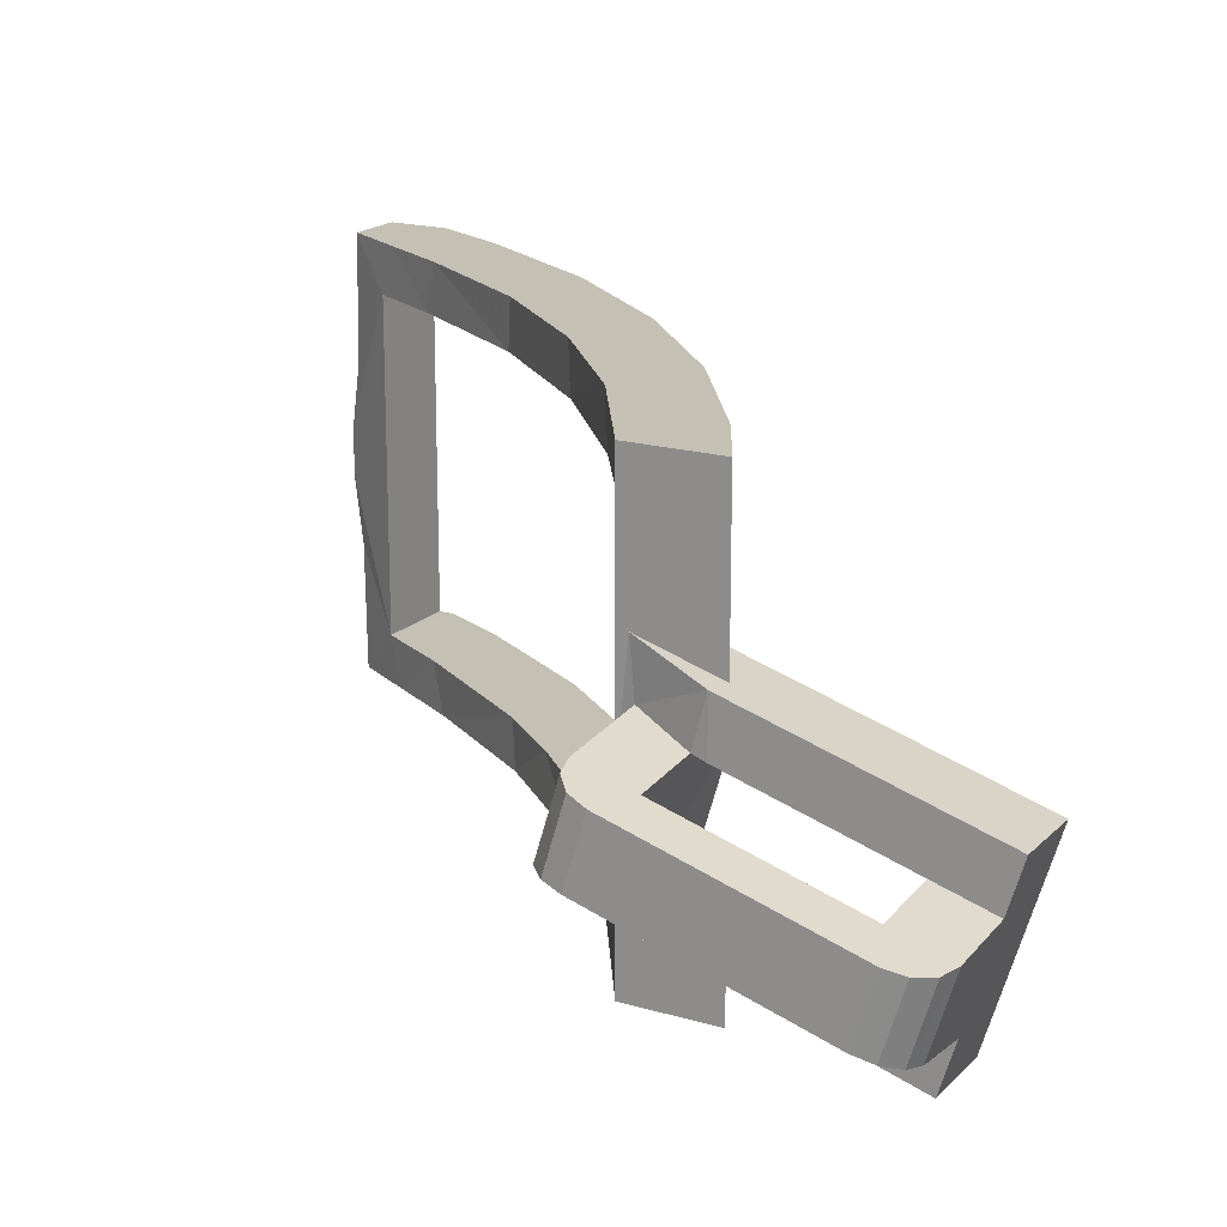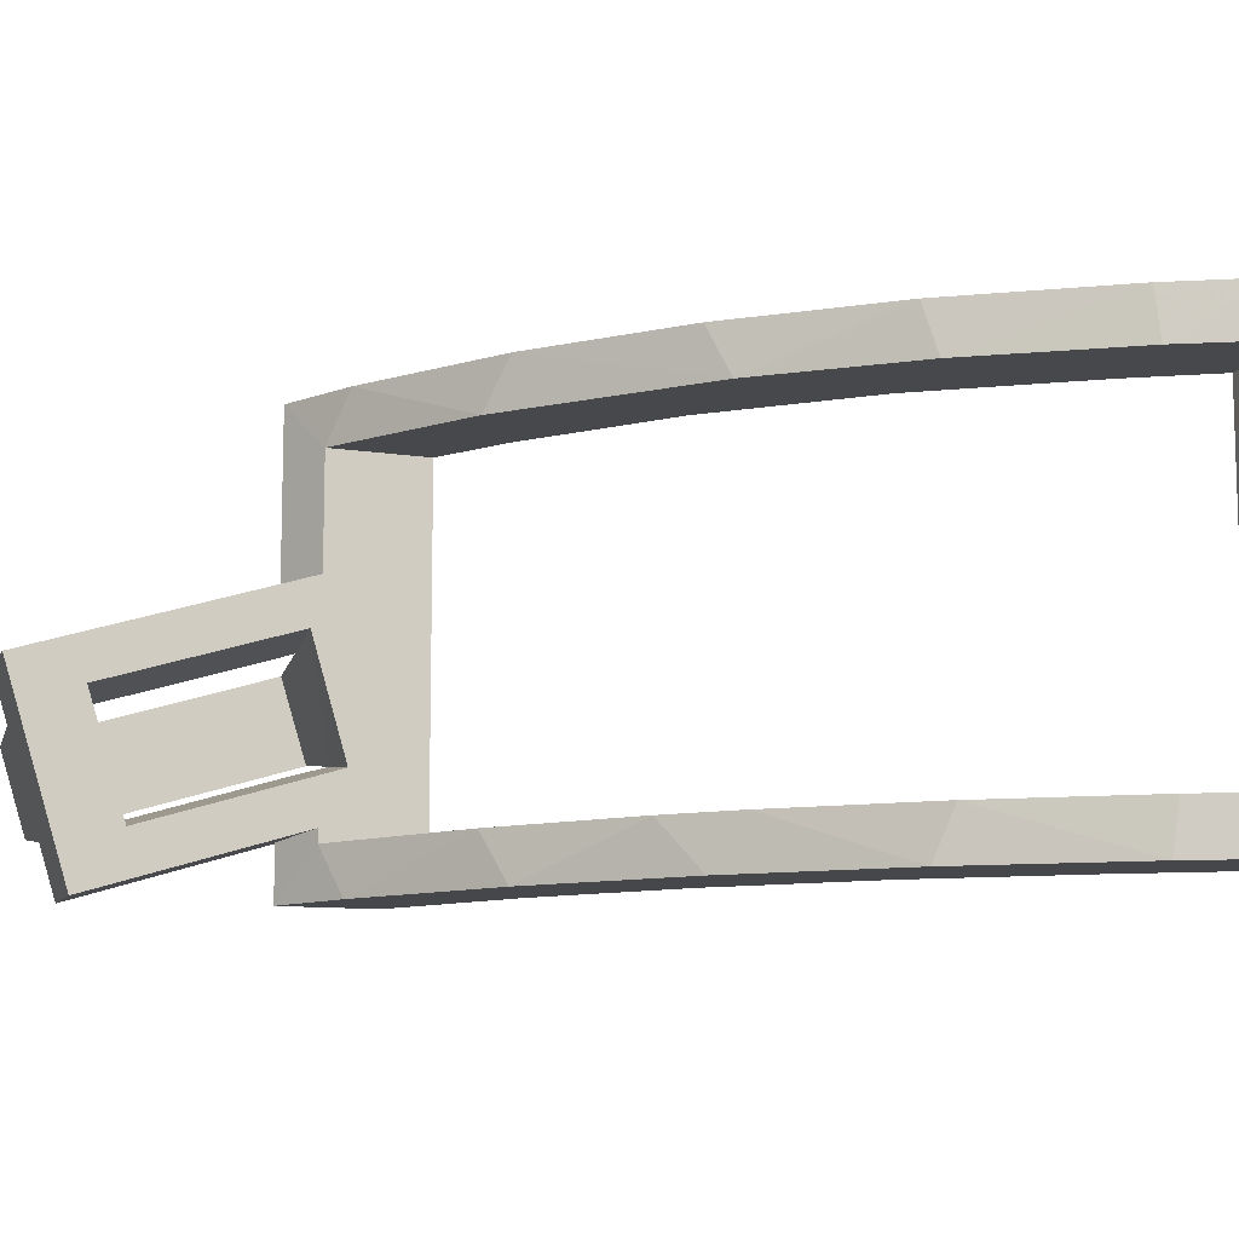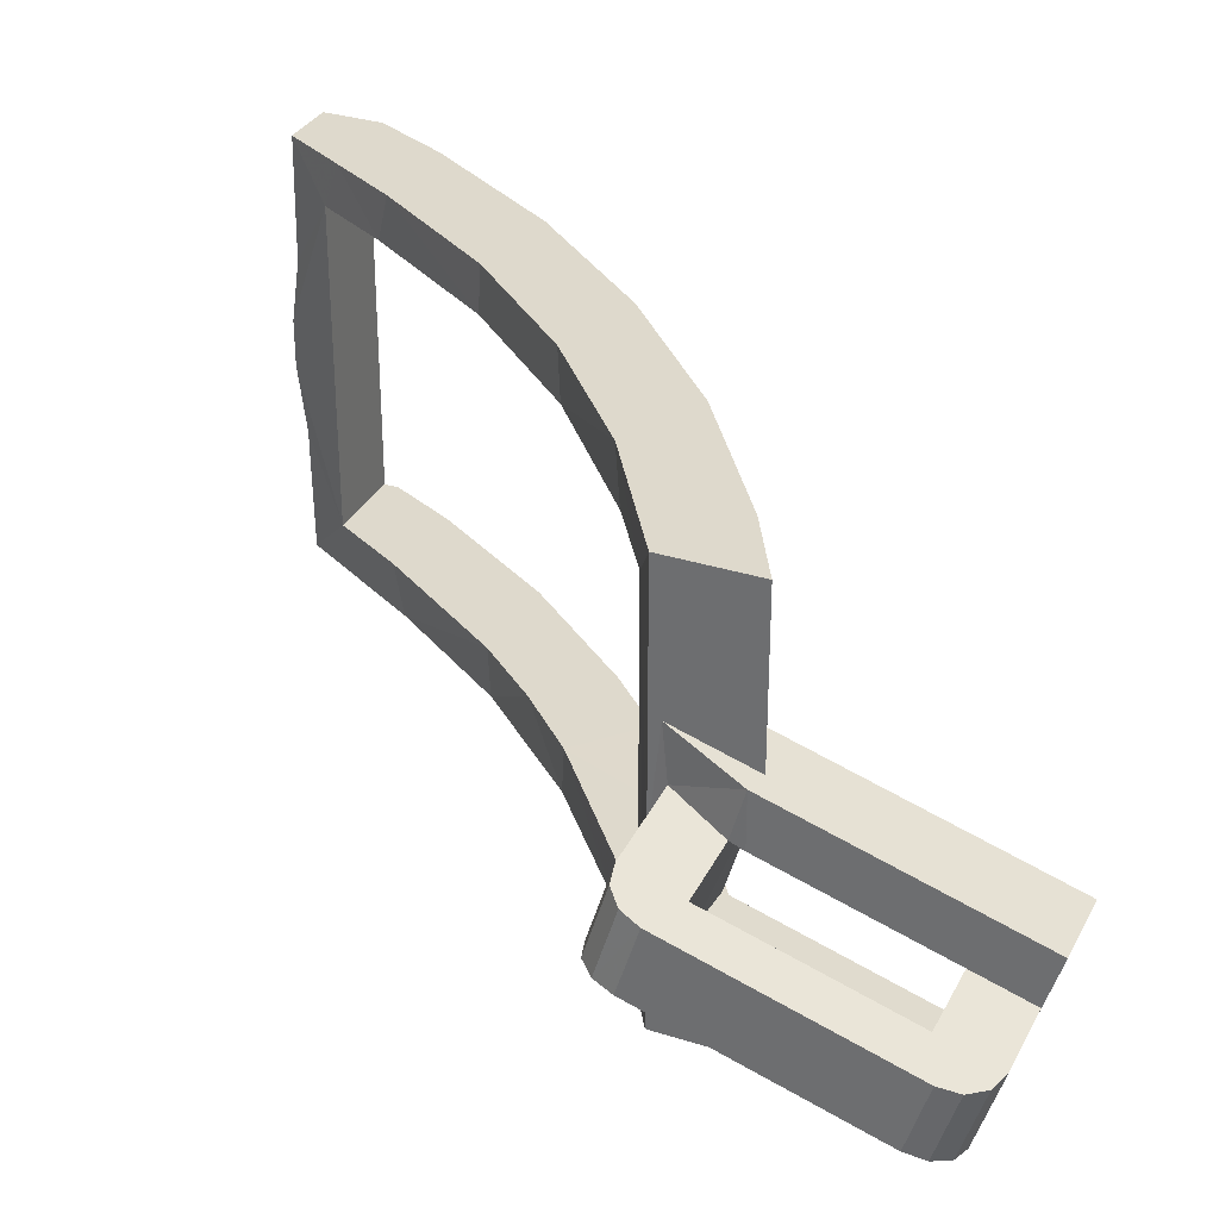
<metadata>
{"format":"obj","ext":"obj","renderer":"f3d","projection":"perspective","resolution":1024,"background":"white","views":[{"elev":18.2,"azim":119.5,"up":"+Z"},{"elev":-10.6,"azim":-108.6,"up":"+Z"},{"elev":32.2,"azim":113.9,"up":"+Z"}]}
</metadata>
<code>
v 0.975 1.553 -0.5088
v 1.125 1.638 -0.6587
v 1.125 1.638 -0.2545
v 1.043 1.593 -0.2526
v 1.125 1.638 -0.1045
v 1.125 1.638 0.6587
v 0.975 1.553 0.5088
v 1.043 1.593 -0.2526
v 0.975 1.553 -0.5088
v 1.043 1.593 -0.2526
v 0.975 1.553 0.5088
v 1.125 1.672 -0.2649
v 1.125 1.638 -0.2545
v 1.125 1.638 -0.6587
v 1.125 1.672 -0.4209
v 1.125 1.919 -0.4965
v 1.125 1.672 -0.4209
v 1.125 1.638 -0.6587
v 1.125 1.919 -0.6587
v 1.125 1.638 -0.6587
v 0.975 1.553 -0.5088
v 0.708 1.375 -0.6587
v 0.975 1.553 -0.5088
v 0.7537 1.408 -0.5088
v 0.708 1.375 -0.6587
v 0.708 1.375 -0.6587
v 0.4479 1.496 -0.6587
v 0.8897 1.794 -0.6587
v 1.125 1.638 -0.6587
v 1.125 1.919 -0.6587
v 1.125 1.638 -0.6587
v 0.8897 1.794 -0.6587
v 0.7537 1.408 -0.5088
v 0.3461 1.071 -0.5088
v 0.708 1.375 -0.6587
v 0.708 1.375 -0.6587
v 0.3461 1.071 -0.5088
v 0.3315 1.057 -0.6587
v 0.3315 1.057 -0.6587
v 0.05065 1.14 -0.6587
v 0.4479 1.496 -0.6587
v 0.708 1.375 -0.6587
v 0.3461 1.071 -0.5088
v 0.162 0.8812 -0.5088
v 0.3315 1.057 -0.6587
v 0.3315 1.057 -0.6587
v 0.162 0.8812 -0.5088
v 0.0022 0.6904 -0.6587
v 0.162 0.8812 -0.5088
v -0.0074 0.678 -0.5088
v 0.0022 0.6904 -0.6587
v 0.0022 0.6904 -0.6587
v -0.2943 0.7341 -0.6587
v 0.05065 1.14 -0.6587
v 0.3315 1.057 -0.6587
v -0.2731 0.2817 -0.6587
v -0.5806 0.2847 -0.6587
v -0.2943 0.7341 -0.6587
v 0.0022 0.6904 -0.6587
v -0.2987 0.2367 -0.5088
v -0.2731 0.2817 -0.6587
v -0.0074 0.678 -0.5088
v -0.2731 0.2817 -0.6587
v 0.0022 0.6904 -0.6587
v -0.0074 0.678 -0.5088
v -0.4325 0.00125 -0.5088
v -0.4 0.064 -0.6587
v -0.2987 0.2367 -0.5088
v -0.4 0.064 -0.6587
v -0.2731 0.2817 -0.6587
v -0.2987 0.2367 -0.5088
v -0.4 0.064 -0.6587
v -0.7 0.04625 -0.6587
v -0.5806 0.2847 -0.6587
v -0.2731 0.2817 -0.6587
v -0.7 0.04625 -0.6587
v -0.4 0.064 -0.6587
v -0.5194 -0.1412 -0.6587
v -0.7 -0.1412 -0.6587
v -0.5225 -0.1488 -0.2741
v -0.7 -0.1488 -0.274
v -0.7 -0.1412 -0.6587
v -0.5194 -0.1412 -0.6587
v -0.4 0.064 -0.6587
v -0.4325 0.00125 -0.5088
v -0.5194 -0.1412 -0.6587
v -0.5194 -0.1412 -0.6587
v -0.4325 0.00125 -0.5088
v -0.5225 -0.1488 -0.2741
v -0.5225 -0.1488 -0.2741
v -0.4325 0.00125 -0.5088
v -0.5364 -0.184 -0.0733
v -0.4325 0.00125 0.5088
v -0.5364 -0.184 0.0733
v -0.5364 -0.184 -0.0733
v -0.4325 0.00125 -0.5088
v -0.5364 -0.184 0.0733
v -0.4325 0.00125 0.5088
v -0.5225 -0.1488 0.2741
v -0.5225 -0.1488 0.2741
v -0.4325 0.00125 0.5088
v -0.5194 -0.1412 0.6587
v -0.4325 0.00125 0.5088
v -0.4 0.064 0.6587
v -0.5194 -0.1412 0.6587
v -0.7 -0.1488 -0.274
v -0.5225 -0.1488 -0.2741
v -0.5364 -0.184 -0.0733
v -0.7 -0.184 -0.0733
v -0.5364 -0.184 -0.0733
v -0.5364 -0.184 0.0733
v -0.7 -0.184 0.0733
v -0.7 -0.184 -0.0733
v -0.5364 -0.184 0.0733
v -0.5225 -0.1488 0.2741
v -0.7 -0.1488 0.274
v -0.7 -0.184 0.0733
v -0.5194 -0.1412 0.6587
v -0.7 -0.1412 0.6587
v -0.7 -0.1488 0.274
v -0.5225 -0.1488 0.2741
v -0.5194 -0.1412 0.6587
v -0.4 0.064 0.6587
v -0.7 0.04625 0.6587
v -0.7 -0.1412 0.6587
v -0.4325 0.00125 0.5088
v -0.2987 0.2367 0.5088
v -0.4 0.064 0.6587
v -0.2987 0.2367 0.5088
v -0.2731 0.2817 0.6587
v -0.4 0.064 0.6587
v -0.5806 0.2847 0.6587
v -0.7 0.04625 0.6587
v -0.4 0.064 0.6587
v -0.2731 0.2817 0.6587
v -0.2987 0.2367 0.5088
v -0.0074 0.678 0.5088
v -0.2731 0.2817 0.6587
v -0.2731 0.2817 0.6587
v -0.0074 0.678 0.5088
v 0.0022 0.6904 0.6587
v -0.2943 0.7341 0.6587
v -0.5806 0.2847 0.6587
v -0.2731 0.2817 0.6587
v 0.0022 0.6904 0.6587
v -0.0074 0.678 0.5088
v 0.3461 1.071 0.5088
v 0.3315 1.057 0.6587
v 0.0022 0.6904 0.6587
v 0.05065 1.14 0.6587
v -0.2943 0.7341 0.6587
v 0.0022 0.6904 0.6587
v 0.3315 1.057 0.6587
v 0.7537 1.408 0.5088
v 0.708 1.375 0.6587
v 0.3461 1.071 0.5088
v 0.708 1.375 0.6587
v 0.3315 1.057 0.6587
v 0.3461 1.071 0.5088
v 0.4479 1.496 0.6587
v 0.05065 1.14 0.6587
v 0.3315 1.057 0.6587
v 0.708 1.375 0.6587
v 0.8897 1.794 0.6587
v 0.4479 1.496 0.6587
v 0.708 1.375 0.6587
v 1.125 1.638 0.6587
v 0.8897 1.794 0.6587
v 1.125 1.638 0.6587
v 1.125 1.919 0.6587
v 1.125 1.638 0.6587
v 0.708 1.375 0.6587
v 0.975 1.553 0.5088
v 0.975 1.553 0.5088
v 0.708 1.375 0.6587
v 0.7537 1.408 0.5088
v 1.125 1.672 0.2326
v 1.125 1.919 0.1571
v 1.125 1.919 0.6587
v 1.125 1.638 0.6587
v 1.125 1.638 0.6587
v 1.125 1.638 -0.1045
v 1.125 1.672 0.2326
v 1.125 1.638 -0.1045
v 1.132 1.691 0.0697
v 1.125 1.672 0.2326
v 1.125 1.638 -0.1045
v 1.043 1.593 -0.2526
v 1.397 1.607 -0.2051
v 1.397 1.681 0.03405
v 1.125 1.638 -0.1045
v 1.397 1.681 0.03405
v 1.132 1.691 0.0697
v 0.975 1.553 0.5088
v 0.975 1.842 0.513
v 0.975 1.842 0.1809
v 0.975 1.553 -0.5088
v 0.975 1.553 -0.5088
v 0.975 1.842 0.1809
v 0.975 1.871 0.03785
v 0.975 1.767 -0.3159
v 0.975 1.842 -0.4727
v 0.975 1.842 -0.513
v 0.975 1.553 -0.5088
v 0.975 1.767 -0.3159
v 0.3461 1.071 0.5088
v -0.00215 1.085 0.5119
v 0.5226 1.553 0.5127
v 0.7537 1.408 0.5088
v -0.00215 1.085 0.5119
v 0.3461 1.071 0.5088
v -0.0074 0.678 0.5088
v -0.3216 0.6966 0.5116
v -0.3216 0.6966 0.5116
v -0.0074 0.678 0.5088
v -0.2987 0.2367 0.5088
v -0.5886 0.2699 0.5114
v -0.5886 0.2699 0.5114
v -0.2987 0.2367 0.5088
v -0.4325 0.00125 0.5088
v -0.7 0.04625 0.5113
v -0.7 0 -0.5112
v -0.7 0 0.5112
v -0.4325 0.00125 0.5088
v -0.4325 0.00125 -0.5088
v -0.4325 0.00125 0.5088
v -0.7 0 0.5112
v -0.7 0.04625 0.5113
v -0.7 0.04625 -0.5113
v -0.7 0 -0.5112
v -0.4325 0.00125 -0.5088
v -0.5908 0.2657 -0.5114
v -0.2987 0.2367 -0.5088
v -0.0074 0.678 -0.5088
v -0.3322 0.682 -0.5116
v -0.5908 0.2657 -0.5114
v 0.162 0.8812 -0.5088
v 0.3461 1.071 -0.5088
v 0.1482 1.237 -0.5121
v -0.02355 1.062 -0.5119
v -0.02355 1.062 -0.5119
v -0.3322 0.682 -0.5116
v -0.0074 0.678 -0.5088
v 0.162 0.8812 -0.5088
v 0.3461 1.071 -0.5088
v 0.7537 1.408 -0.5088
v 0.523 1.553 -0.5129
v 0.1482 1.237 -0.5121
v 0.975 1.553 -0.5088
v 0.975 1.842 -0.513
v 0.523 1.553 -0.5129
v 0.7537 1.408 -0.5088
v 1.397 1.607 -0.2051
v 1.043 1.593 -0.2526
v 1.125 1.638 -0.2545
v 1.397 1.781 -0.258
v 1.198 2.334 -0.4567
v 1.198 2.508 -0.5097
v 1.506 2.46 -0.4499
v 1.397 2.343 -0.4298
v 1.397 2.343 -0.4298
v 1.506 2.46 -0.4499
v 1.522 2.401 -0.4294
v 1.522 1.732 -0.2248
v 1.397 1.781 -0.258
v 1.397 2.343 -0.4298
v 1.522 1.732 -0.2248
v 1.506 1.672 -0.2088
v 1.397 1.781 -0.258
v 1.506 1.672 -0.2088
v 1.46 1.626 -0.2016
v 1.397 1.607 -0.2051
v 1.397 1.781 -0.258
v 1.125 1.638 -0.2545
v 1.125 1.672 -0.2649
v 1.163 1.771 -0.2895
v 1.522 2.464 -0.224
v 1.522 1.795 -0.0193
v 1.522 1.732 -0.2248
v 1.522 2.401 -0.4294
v 1.522 1.795 -0.0193
v 1.506 1.736 0.00115
v 1.506 1.672 -0.2088
v 1.522 1.732 -0.2248
v 1.522 2.401 -0.4294
v 1.506 2.46 -0.4499
v 1.506 2.525 -0.2399
v 1.522 2.464 -0.224
v 1.506 2.46 -0.4499
v 1.198 2.508 -0.5097
v 1.397 2.516 -0.4828
v 1.46 2.502 -0.4694
v 1.506 2.46 -0.4499
v 1.46 2.502 -0.4694
v 1.46 2.57 -0.2472
v 1.506 2.525 -0.2399
v 1.46 2.502 -0.4694
v 1.397 2.516 -0.4828
v 1.397 2.589 -0.2437
v 1.46 2.57 -0.2472
v 0.975 2.461 -0.6621
v 0.975 2.644 -0.0644
v 1.198 2.644 -0.0644
v 1.198 2.597 -0.2168
v 1.198 2.461 -0.6621
v 0.975 2.461 -0.6621
v 1.198 2.508 -0.5097
v 1.198 2.508 -0.5097
v 0.975 2.461 -0.6621
v 1.198 2.597 -0.2168
v 1.397 2.589 -0.2437
v 1.397 2.589 -0.2437
v 1.397 2.516 -0.4828
v 1.198 2.508 -0.5097
v 1.198 2.461 -0.6621
v 1.198 2.508 -0.5097
v 1.198 2.334 -0.4567
v 1.397 2.416 -0.1907
v 1.198 2.424 -0.1638
v 1.198 2.334 -0.4567
v 1.397 2.343 -0.4298
v 1.198 2.424 -0.1638
v 0.975 2.433 -0.1339
v 0.975 2.325 -0.4865
v 1.198 2.334 -0.4567
v 1.193 1.859 -0.3121
v 1.198 2.334 -0.4567
v 0.975 2.325 -0.4865
v 1.163 1.771 -0.2895
v 0.975 1.767 -0.3159
v 1.163 1.771 -0.2895
v 0.975 2.325 -0.4865
v 1.397 1.854 -0.01894
v 1.397 2.416 -0.1907
v 1.397 2.343 -0.4298
v 1.397 1.781 -0.258
v 0.975 1.767 -0.3159
v 0.975 1.871 0.03785
v 1.163 1.771 -0.2895
v 1.163 1.771 -0.2895
v 0.975 1.871 0.03785
v 1.194 1.862 0.00845
v 1.397 1.781 -0.258
v 1.194 1.862 0.00845
v 1.397 1.854 -0.01895
v 1.397 1.781 -0.258
v 1.193 1.859 -0.4782
v 1.193 1.859 -0.3121
v 1.125 1.672 -0.4209
v 1.193 1.859 -0.3121
v 1.163 1.771 -0.2895
v 1.125 1.672 -0.4209
v 1.163 1.771 -0.2895
v 1.125 1.672 -0.2649
v 1.125 1.672 -0.4209
v 1.46 1.694 0.0207
v 1.397 1.681 0.03405
v 1.397 1.607 -0.2051
v 1.46 1.626 -0.2016
v 1.506 1.736 0.00115
v 1.46 1.694 0.0207
v 1.46 1.626 -0.2016
v 1.506 1.672 -0.2088
v 1.194 1.862 0.00845
v 1.132 1.691 0.0697
v 1.397 1.681 0.03405
v 1.397 1.854 -0.01895
v 1.522 1.795 -0.0193
v 1.397 1.854 -0.01895
v 1.397 1.681 0.03405
v 1.46 1.694 0.0207
v 1.46 1.694 0.0207
v 1.506 1.736 0.00115
v 1.522 1.795 -0.0193
v 1.125 1.672 0.2326
v 1.132 1.691 0.0697
v 1.198 1.906 0.1613
v 1.198 1.906 -0.0054
v 1.198 1.906 0.1613
v 1.194 1.862 0.00845
v 1.132 1.691 0.0697
v 1.194 1.862 0.00845
v 1.198 1.906 0.1613
v 1.194 1.862 0.00845
v 0.975 1.871 0.03785
v 0.975 2.433 -0.1339
v 1.198 1.906 -0.0054
v 0.975 2.433 -0.1339
v 1.198 2.424 -0.1638
v 1.198 1.906 -0.0054
v 1.397 1.854 -0.01895
v 1.522 1.795 -0.0193
v 1.522 2.464 -0.224
v 1.397 2.416 -0.1907
v 1.397 2.589 -0.2437
v 1.198 2.597 -0.2168
v 1.198 2.424 -0.1638
v 1.397 2.416 -0.1907
v 1.397 2.589 -0.2437
v 1.397 2.416 -0.1907
v 1.522 2.464 -0.224
v 1.46 2.57 -0.2472
v 1.46 2.57 -0.2472
v 1.522 2.464 -0.224
v 1.506 2.525 -0.2399
v 1.198 2.644 -0.0644
v 1.198 1.906 0.1613
v 1.198 1.906 -0.0054
v 1.198 2.424 -0.1638
v 1.198 2.424 -0.1638
v 1.198 2.597 -0.2168
v 1.198 2.644 -0.0644
v 0.8897 1.794 0.6587
v 1.125 1.919 0.6587
v 0.975 1.842 0.513
v 0.975 1.842 0.513
v 1.125 1.919 0.6587
v 1.125 1.919 0.1571
v 0.975 1.842 0.1809
v 1.125 1.919 0.1571
v 1.125 1.672 0.2326
v 1.198 1.906 0.1613
v 1.198 2.644 -0.0644
v 0.975 2.644 -0.0644
v 0.975 1.842 0.1809
v 1.125 1.919 0.1571
v 1.198 2.644 -0.0644
v -0.7 0 0.5112
v -0.7 -0.1412 0.6587
v -0.7 0.04625 0.6587
v -0.7 0.04625 0.5113
v -0.7 -0.1412 0.6587
v -0.7 0 0.5112
v -0.7 -0.1488 0.274
v -0.7 -0.184 0.0733
v -0.7 -0.1488 0.274
v -0.7 0 0.5112
v -0.7 -0.184 -0.0733
v -0.7 -0.184 -0.0733
v -0.7 0 0.5112
v -0.7 0 -0.5112
v -0.7 -0.1488 -0.274
v -0.7 -0.1412 -0.6587
v -0.7 -0.1488 -0.274
v -0.7 0 -0.5112
v -0.7 0.04625 -0.6587
v -0.7 0.04625 -0.5113
v -0.7 0.04625 -0.6587
v -0.7 0 -0.5112
v 0.975 1.842 0.513
v 0.5226 1.553 0.5127
v 0.8897 1.794 0.6587
v 0.8897 1.794 0.6587
v 0.5226 1.553 0.5127
v 0.4479 1.496 0.6587
v 0.4479 1.496 0.6587
v 0.5226 1.553 0.5127
v -0.00215 1.085 0.5119
v 0.05065 1.14 0.6587
v 0.05065 1.14 0.6587
v -0.00215 1.085 0.5119
v -0.2943 0.7341 0.6587
v -0.00215 1.085 0.5119
v -0.3216 0.6966 0.5116
v -0.2943 0.7341 0.6587
v -0.2943 0.7341 0.6587
v -0.3216 0.6966 0.5116
v -0.5806 0.2847 0.6587
v -0.3216 0.6966 0.5116
v -0.5886 0.2699 0.5114
v -0.5806 0.2847 0.6587
v -0.7 0.04625 0.6587
v -0.5806 0.2847 0.6587
v -0.5886 0.2699 0.5114
v -0.7 0.04625 0.5113
v 0.975 1.842 -0.513
v 0.8897 1.794 -0.6587
v 0.523 1.553 -0.5129
v 0.8897 1.794 -0.6587
v 0.4479 1.496 -0.6587
v 0.523 1.553 -0.5129
v 0.523 1.553 -0.5129
v 0.4479 1.496 -0.6587
v 0.1482 1.237 -0.5121
v 0.4479 1.496 -0.6587
v 0.05065 1.14 -0.6587
v 0.1482 1.237 -0.5121
v 0.1482 1.237 -0.5121
v 0.05065 1.14 -0.6587
v -0.02355 1.062 -0.5119
v 0.05065 1.14 -0.6587
v -0.2943 0.7341 -0.6587
v -0.02355 1.062 -0.5119
v -0.02355 1.062 -0.5119
v -0.2943 0.7341 -0.6587
v -0.3322 0.682 -0.5116
v -0.2943 0.7341 -0.6587
v -0.5806 0.2847 -0.6587
v -0.3322 0.682 -0.5116
v -0.3322 0.682 -0.5116
v -0.5806 0.2847 -0.6587
v -0.5908 0.2657 -0.5114
v -0.5908 0.2657 -0.5114
v -0.5806 0.2847 -0.6587
v -0.7 0.04625 -0.6587
v -0.7 0.04625 -0.5113
v 0.5226 1.553 0.5127
v 0.975 1.842 0.513
v 0.975 1.553 0.5088
v 0.7537 1.408 0.5088
v 0.975 1.842 0.1809
v 0.975 2.644 -0.0644
v 0.975 2.433 -0.1339
v 0.975 1.871 0.03785
v 0.975 2.644 -0.0644
v 0.975 2.461 -0.6621
v 0.975 2.325 -0.4865
v 0.975 2.433 -0.1339
v 0.975 2.325 -0.4865
v 0.975 2.461 -0.6621
v 0.975 1.842 -0.4727
v 0.975 1.767 -0.3159
v 0.8897 1.794 -0.6587
v 0.975 1.842 -0.513
v 1.125 1.919 -0.6587
v 0.975 1.842 -0.513
v 0.975 1.842 -0.4727
v 1.125 1.919 -0.4965
v 1.125 1.919 -0.6587
v 1.193 1.859 -0.4782
v 1.125 1.672 -0.4209
v 1.125 1.919 -0.4965
v 1.198 2.461 -0.6621
v 1.125 1.919 -0.4965
v 0.975 1.842 -0.4727
v 0.975 2.461 -0.6621
v 1.198 2.461 -0.6621
v 1.193 1.859 -0.4782
v 1.198 2.461 -0.6621
v 1.198 2.334 -0.4567
v 1.193 1.859 -0.3121
v -0.2987 0.2367 -0.5088
v -0.5908 0.2657 -0.5114
v -0.4325 0.00125 -0.5088
g mesh6639573
f 1 2 3
f 3 4 1
f 5 6 7
f 7 8 5
f 9 10 11
f 12 13 14
f 14 15 12
f 16 17 18
f 18 19 16
f 20 21 22
f 23 24 25
f 26 27 28
f 28 29 26
f 30 31 32
f 33 34 35
f 36 37 38
f 39 40 41
f 41 42 39
f 43 44 45
f 46 47 48
f 49 50 51
f 52 53 54
f 54 55 52
f 56 57 58
f 58 59 56
f 60 61 62
f 63 64 65
f 66 67 68
f 69 70 71
f 72 73 74
f 74 75 72
f 76 77 78
f 78 79 76
f 80 81 82
f 82 83 80
f 84 85 86
f 87 88 89
f 90 91 92
f 93 94 95
f 95 96 93
f 97 98 99
f 100 101 102
f 103 104 105
f 106 107 108
f 108 109 106
f 110 111 112
f 112 113 110
f 114 115 116
f 116 117 114
f 118 119 120
f 120 121 118
f 122 123 124
f 124 125 122
f 126 127 128
f 129 130 131
f 132 133 134
f 134 135 132
f 136 137 138
f 139 140 141
f 142 143 144
f 144 145 142
f 146 147 148
f 148 149 146
f 150 151 152
f 152 153 150
f 154 155 156
f 157 158 159
f 160 161 162
f 162 163 160
f 164 165 166
f 166 167 164
f 168 169 170
f 171 172 173
f 174 175 176
f 177 178 179
f 179 180 177
f 181 182 183
f 184 185 186
f 187 188 189
f 189 190 187
f 191 192 193
f 194 195 196
f 196 197 194
f 198 199 200
f 200 201 198
f 202 203 204
f 204 205 202
f 206 207 208
f 208 209 206
f 210 211 212
f 212 213 210
f 214 215 216
f 216 217 214
f 218 219 220
f 220 221 218
f 222 223 224
f 224 225 222
f 226 227 228
f 229 230 231
f 231 232 229
f 233 234 235
f 235 236 233
f 237 238 239
f 239 240 237
f 241 242 243
f 243 244 241
f 245 246 247
f 247 248 245
f 249 250 251
f 251 252 249
f 253 254 255
f 255 256 253
f 257 258 259
f 259 260 257
f 261 262 263
f 263 264 261
f 265 266 267
f 267 268 265
f 269 270 271
f 271 272 269
f 273 274 275
f 275 276 273
f 277 278 279
f 279 280 277
f 281 282 283
f 283 284 281
f 285 286 287
f 287 288 285
f 289 290 291
f 291 292 289
f 293 294 295
f 295 296 293
f 297 298 299
f 299 300 297
f 301 302 303
f 303 304 301
f 305 306 307
f 308 309 310
f 310 311 308
f 312 313 314
f 315 316 317
f 318 319 320
f 320 321 318
f 322 323 324
f 324 325 322
f 326 327 328
f 328 329 326
f 330 331 332
g mesh6639574
f 333 334 335
f 335 336 333
f 337 338 339
f 340 341 342
f 342 343 340
f 344 345 346
f 347 348 349
f 350 351 352
f 353 354 355
f 356 357 358
f 358 359 356
f 360 361 362
f 362 363 360
f 364 365 366
f 366 367 364
f 368 369 370
f 370 371 368
f 372 373 374
f 375 376 377
f 378 379 380
f 381 382 383
f 384 385 386
f 386 387 384
f 388 389 390
f 391 392 393
f 393 394 391
f 395 396 397
f 397 398 395
f 399 400 401
f 401 402 399
f 403 404 405
f 406 407 408
f 408 409 406
f 410 411 412
f 413 414 415
f 416 417 418
f 418 419 416
f 420 421 422
f 422 423 420
f 424 425 426
f 426 427 424
f 428 429 430
f 430 431 428
f 432 433 434
f 435 436 437
f 437 438 435
f 439 440 441
f 441 442 439
f 443 444 445
f 445 446 443
f 447 448 449
f 450 451 452
f 453 454 455
f 456 457 458
f 458 459 456
f 460 461 462
f 463 464 465
f 466 467 468
f 469 470 471
f 472 473 474
f 474 475 472
f 476 477 478
f 479 480 481
f 482 483 484
f 485 486 487
f 488 489 490
f 491 492 493
f 494 495 496
f 497 498 499
f 500 501 502
f 503 504 505
f 505 506 503
f 507 508 509
f 509 510 507
f 511 512 513
f 513 514 511
f 515 516 517
f 517 518 515
f 519 520 521
f 521 522 519
f 523 524 525
f 526 527 528
f 528 529 526
f 530 531 532
f 532 533 530
f 534 535 536
f 536 537 534
f 538 539 540
f 540 541 538
f 542 543 544

</code>
